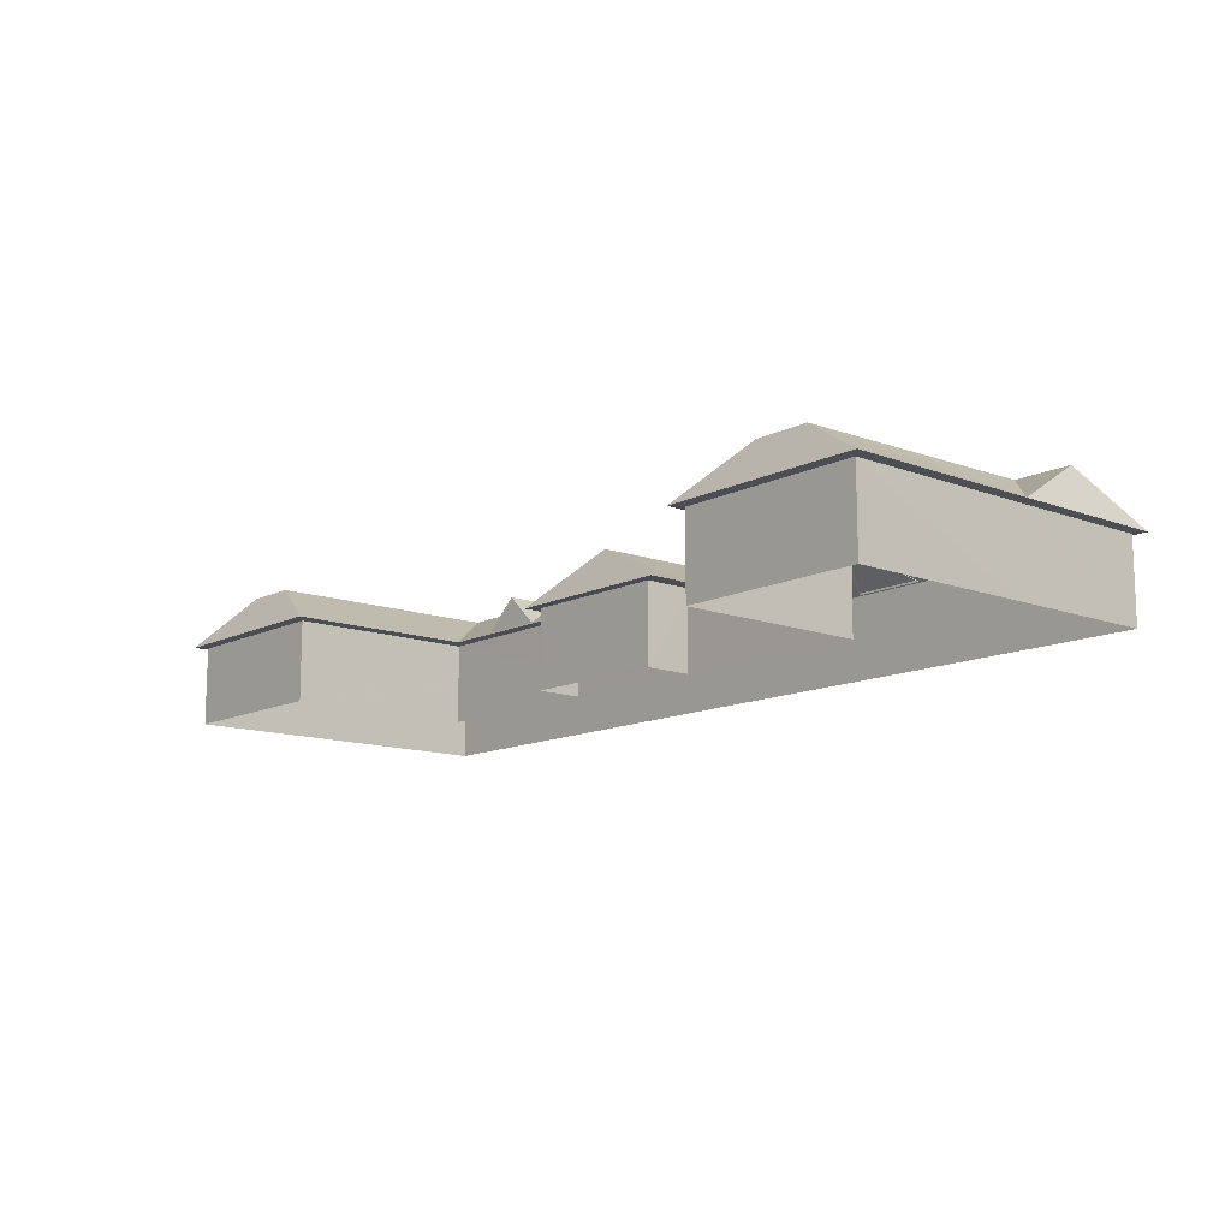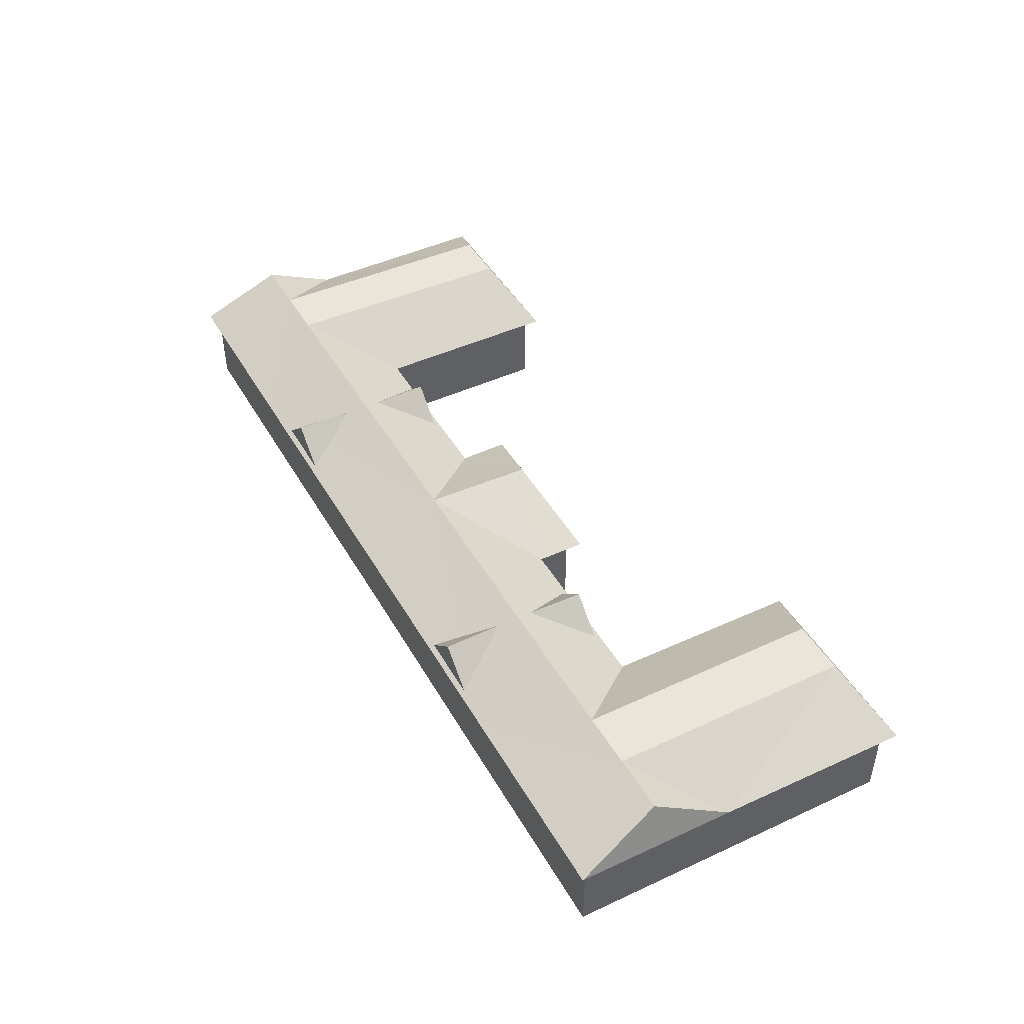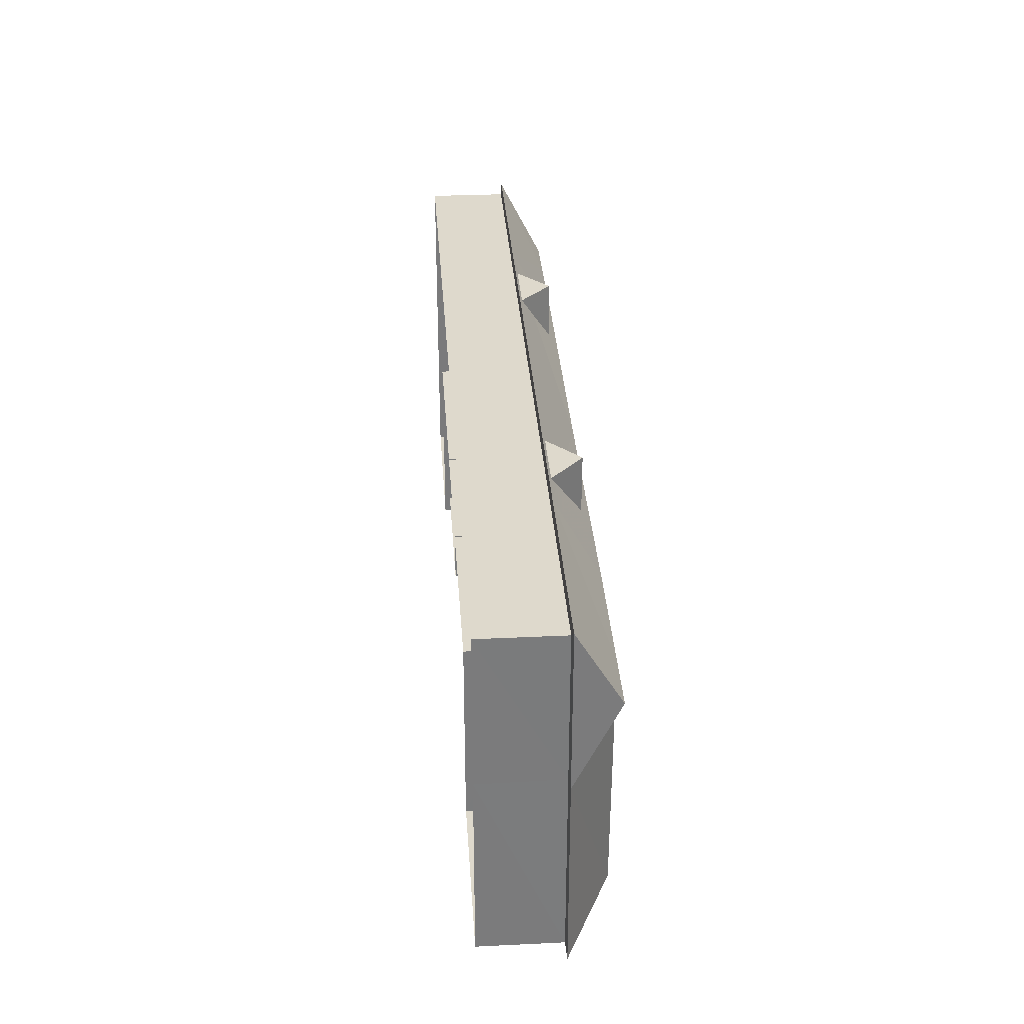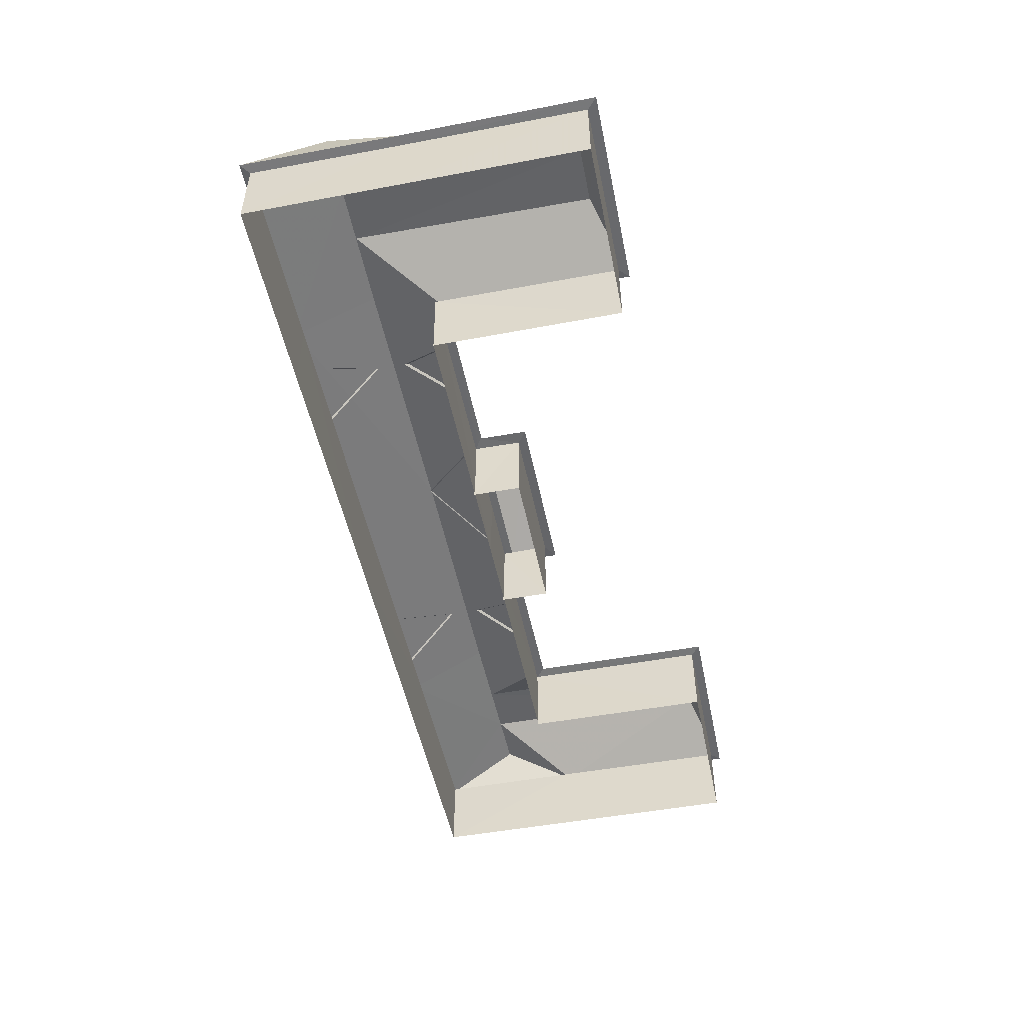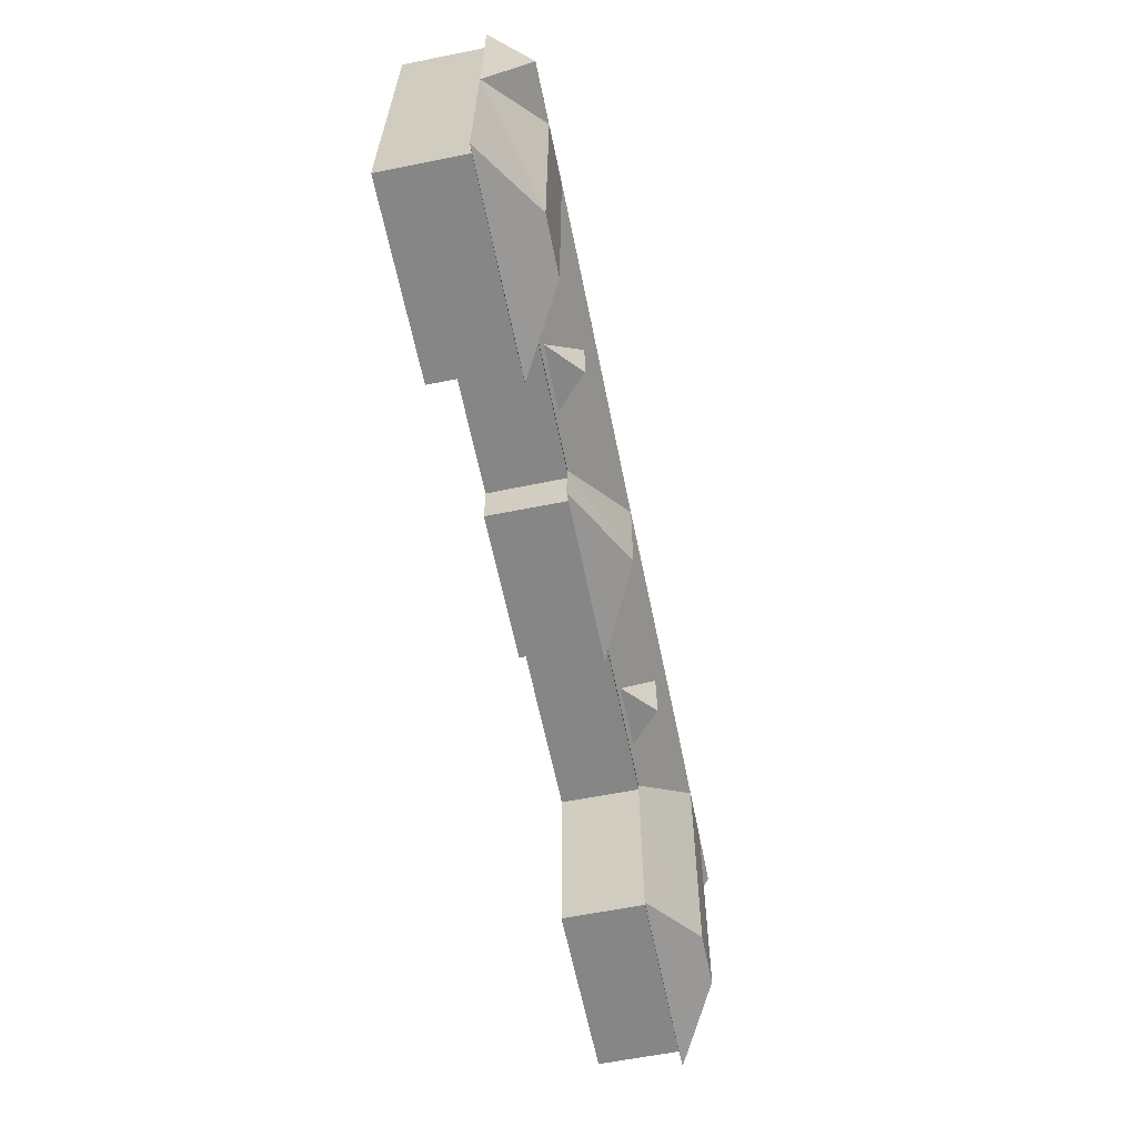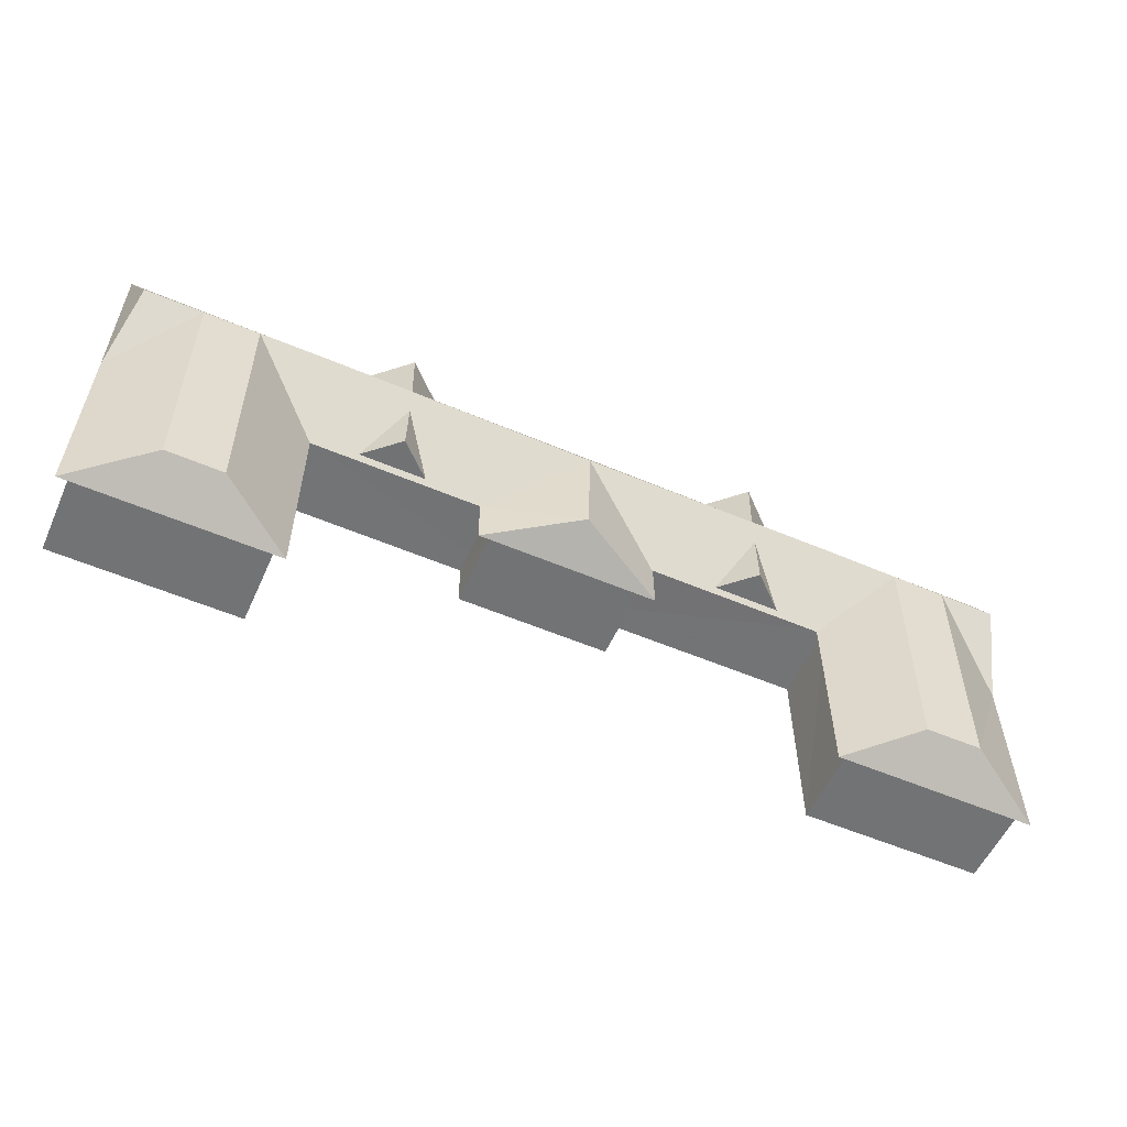
<metadata>
{"format":"obj","ext":"obj","renderer":"f3d","projection":"perspective","resolution":1024,"background":"white","views":[{"elev":-12.5,"azim":49.1,"up":"+Z"},{"elev":44.9,"azim":-118.2,"up":"+Z"},{"elev":32.0,"azim":-93.8,"up":"+Y"},{"elev":-50.8,"azim":-78.5,"up":"+Z"},{"elev":-62.0,"azim":-78.5,"up":"+Y"},{"elev":-55.7,"azim":-24.1,"up":"+Y"}]}
</metadata>
<code>
g
v  -9e-06 1.627 0
v  18.5 11.75 0
v  19.24 1.663 0
v  -8e-06 11.75 5.577
v  -9e-06 1.627 5.577
v  18.5 11.75 5.577
v  19.28 1.698 5.577
v  -6e-06 12.33 5.666
v  -6e-06 1.039 5.666
v  18.5 1.039 5.666
v  18.5 12.33 5.666
v  18.5 6.686 8.799
v  -9e-06 6.628 8.762
v  31.85 11.75 0
v  31.88 1.355 0
v  31.85 1.407 5.577
v  31.85 11.75 5.577
v  32.54 1.26 5.666
v  32.54 12.33 5.666
v  31.61 6.628 8.762
v  31.91 -11.65 0
v  31.91 -11.65 5.577
v  19.28 -11.65 5.577
v  19.28 -11.65 0
v  32.65 -12.33 5.666
v  18.55 -12.33 5.666
v  27.46 -10.43 8.698
v  23.71 6.663 8.784
v  23.59 -10.43 8.682
v  27.57 6.646 8.773
v  10.45 1.466 5.722
v  15.51 1.466 5.722
v  12.94 1.46 8.079
v  12.86 5.709 8.072
v  -19.28 1.698 5.577
v  -19.24 1.663 0
v  -18.5 1.039 5.666
v  -18.5 12.33 5.666
v  -18.5 11.75 5.577
v  -18.5 6.686 8.799
v  -31.85 11.75 0
v  -31.85 11.75 5.577
v  -31.85 1.407 5.577
v  -31.88 1.355 0
v  -18.5 11.75 0
v  -32.54 12.33 5.666
v  -32.54 1.26 5.666
v  -31.61 6.628 8.762
v  -27.57 6.646 8.773
v  -31.91 -11.65 0
v  -31.91 -11.65 5.577
v  -19.28 -11.65 5.577
v  -19.28 -11.65 0
v  -32.65 -12.33 5.666
v  -18.55 -12.33 5.666
v  -23.59 -10.43 8.682
v  -23.71 6.663 8.784
v  -27.46 -10.43 8.698
v  -10.39 1.466 5.722
v  -15.45 1.466 5.722
v  -12.88 1.46 8.079
v  -12.8 5.709 8.072
v  -8e-06 11.7 0
v  10.45 11.99 5.722
v  15.51 11.99 5.722
v  12.94 11.99 8.079
v  12.86 7.742 8.072
v  -15.45 11.99 5.722
v  -10.39 11.99 5.722
v  -12.88 11.99 8.079
v  -12.8 7.742 8.072
v  5.053 -1.681 5.588
v  -5.671 -1.681 5.588
v  5.056 -1.681 0.01085
v  -5.671 -1.681 0.01085
v  5.034 1.713 0.005423
v  5.083 1.719 5.583
v  -5.725 1.729 5.583
v  -5.688 1.718 0.005423
v  -6.575 -2.349 5.621
v  6.091 -2.349 5.621
v  -0.15 -0.7957 8.753
v  0.03724 6.744 8.762
v  -6.584 1.118 5.643
v  6.022 1.107 5.643
g building-residential_46
f -85 -83 -79 -81
f -81 -79 -76 -77
f -80 -82 -78 -75
f -73 -77 -76 -74
f -75 -78 -73 -74
f -70 -71 -72 -69
f -69 -72 -84 -80
f -68 -70 -69 -67
f -67 -69 -80 -75
f -75 -58 -56 -67
f -63 -62 -65 -64
f -79 -83 -62 -63
f -64 -65 -71 -70
f -60 -63 -64 -61
f -76 -79 -63 -60
f -61 -64 -70 -68
f -61 -59 -57 -60
f -76 -60 -57 -58
f -59 -61 -68 -56
f -59 -56 -58 -57
f -51 -50 -85 -81
f -49 -51 -81 -77
f -78 -82 -47 -48
f -49 -77 -73 -46
f -73 -78 -48 -46
f -45 -42 -43 -44
f -41 -45 -44 -47
f -44 -43 -39 -40
f -47 -44 -40 -48
f -37 -29 -48 -40
f -36 -33 -34 -35
f -33 -50 -51 -34
f -42 -36 -35 -43
f -35 -34 -31 -32
f -34 -51 -49 -31
f -43 -35 -32 -39
f -30 -28 -32 -31
f -30 -31 -49 -29
f -39 -32 -28 -37
f -29 -37 -28 -30
f -80 -84 -23 -82
f -23 -41 -47 -82
f -13 -11 -12 -14
f -9 -14 -12 -10
f -7 -11 -13 -8
f -2 -6 -4 -3
f -1 -3 -4 -5
f -14 -5 -6 -13
f -9 -1 -5 -14
f -13 -6 -2 -8
f -68 -67 -66
f -56 -68 -66
f -67 -56 -66
f -75 -74 -58
f -58 -74 -76
f -55 -54 -53
f -54 -52 -53
f -55 -53 -52
f -40 -39 -38
f -39 -37 -38
f -37 -40 -38
f -46 -48 -29
f -46 -29 -49
f -26 -27 -25
f -24 -26 -25
f -25 -27 -24
f -21 -22 -20
f -19 -21 -20
f -20 -22 -19
f -17 -18 -16
f -18 -15 -16
f -17 -16 -15
f -6 -5 -4
g

</code>
